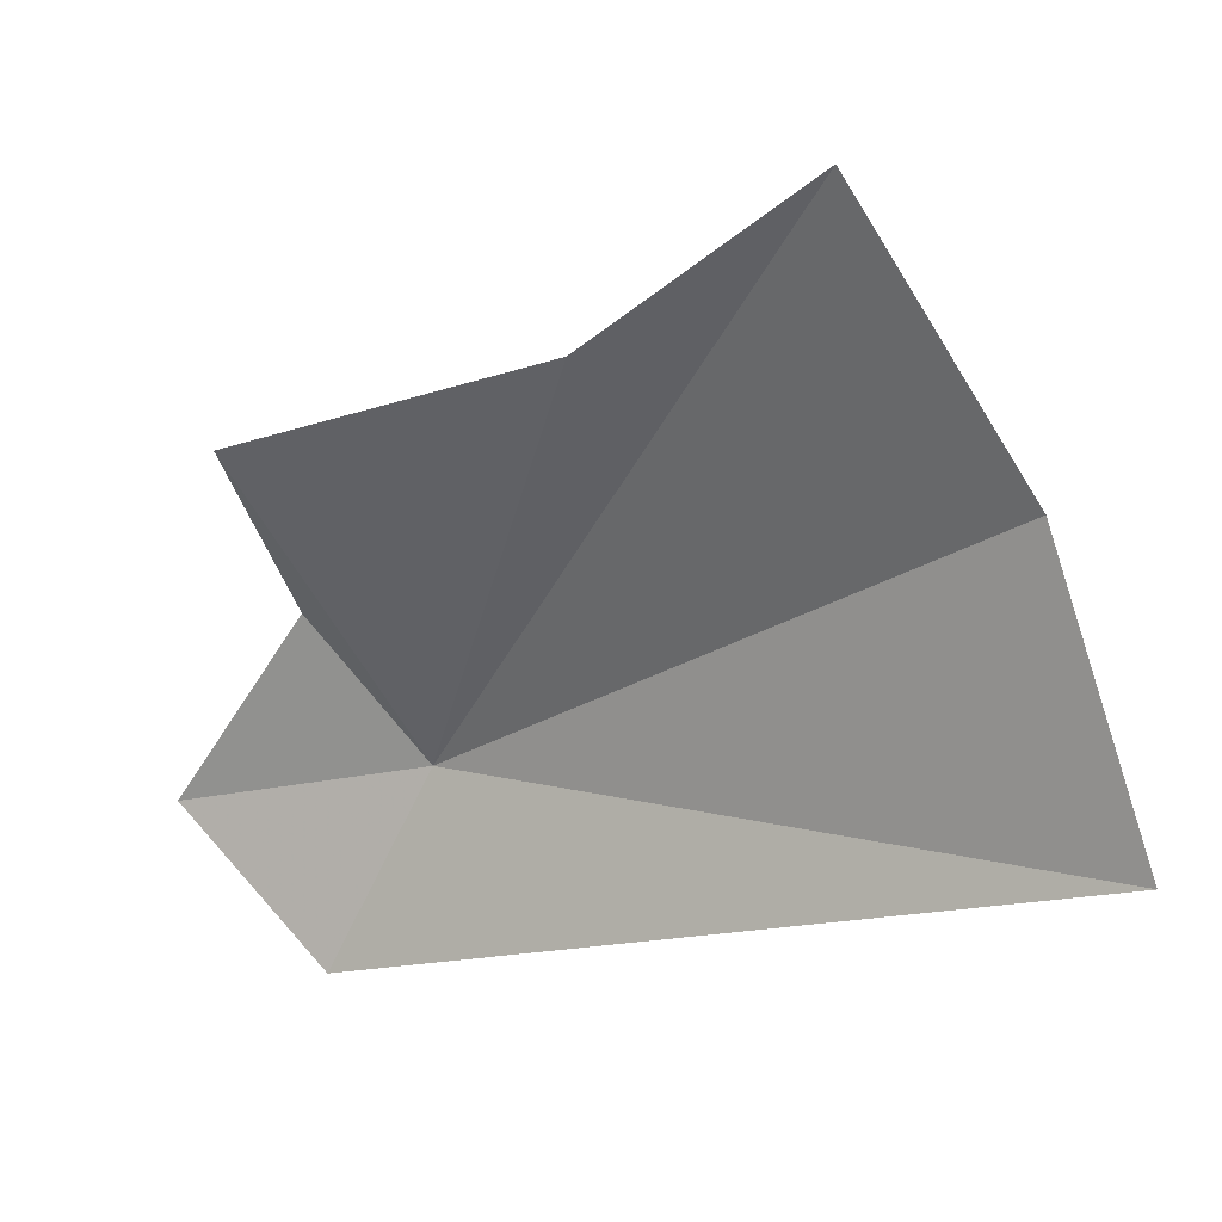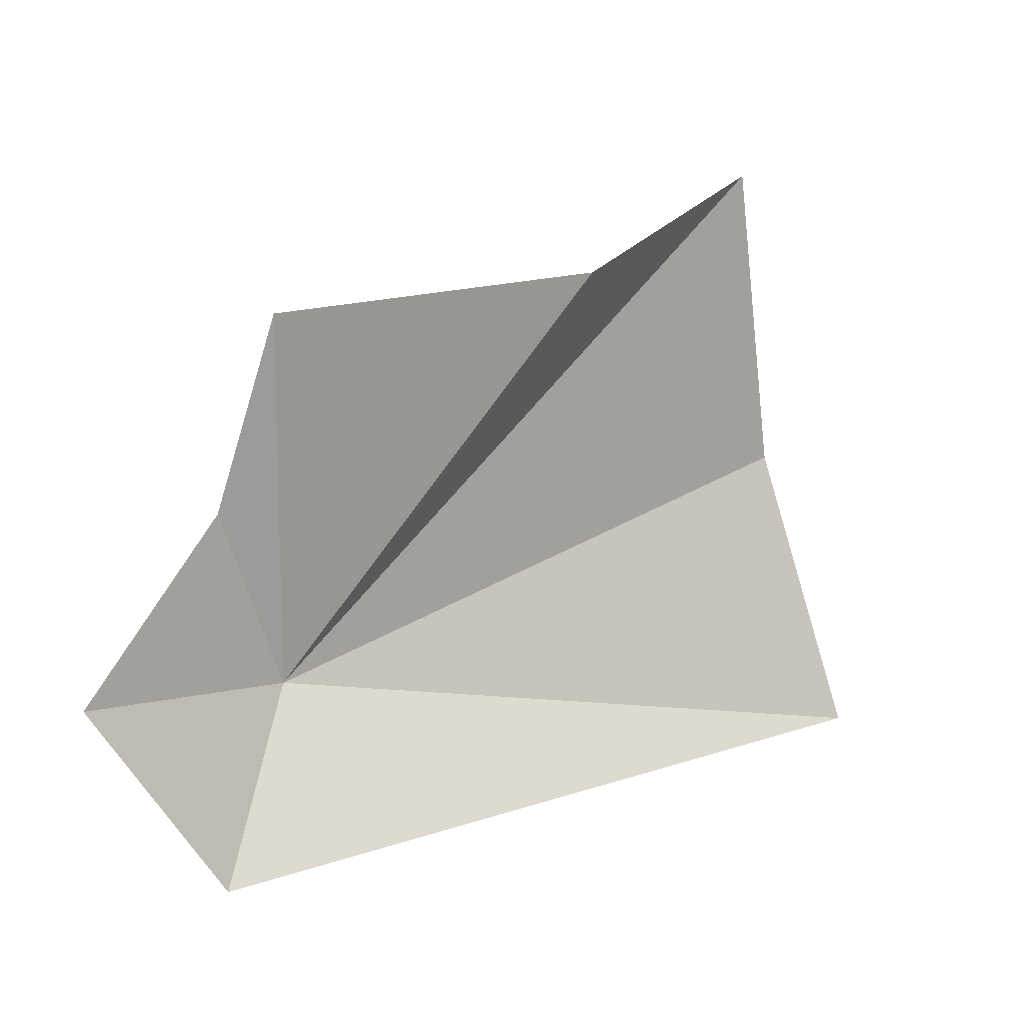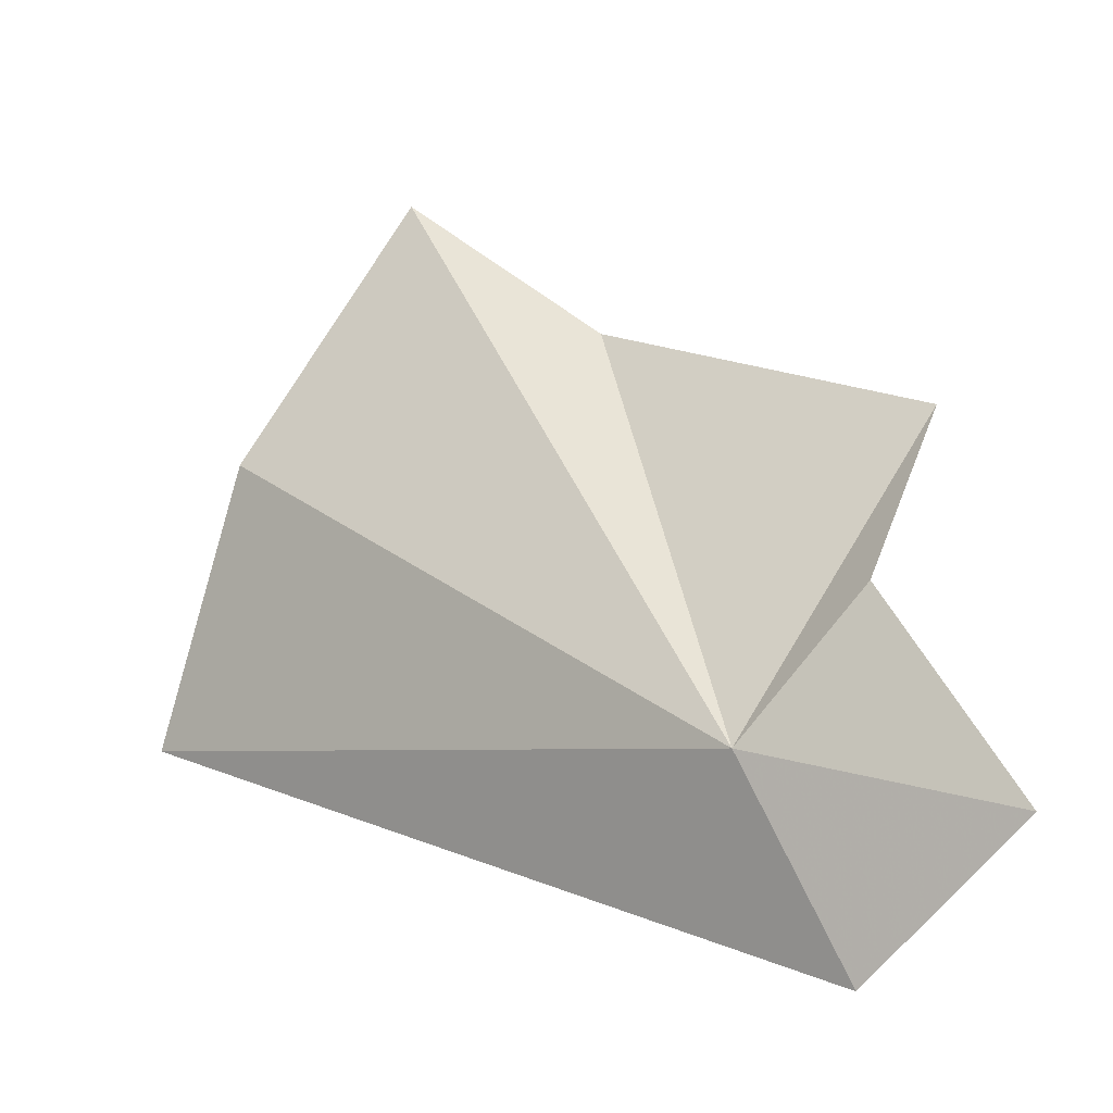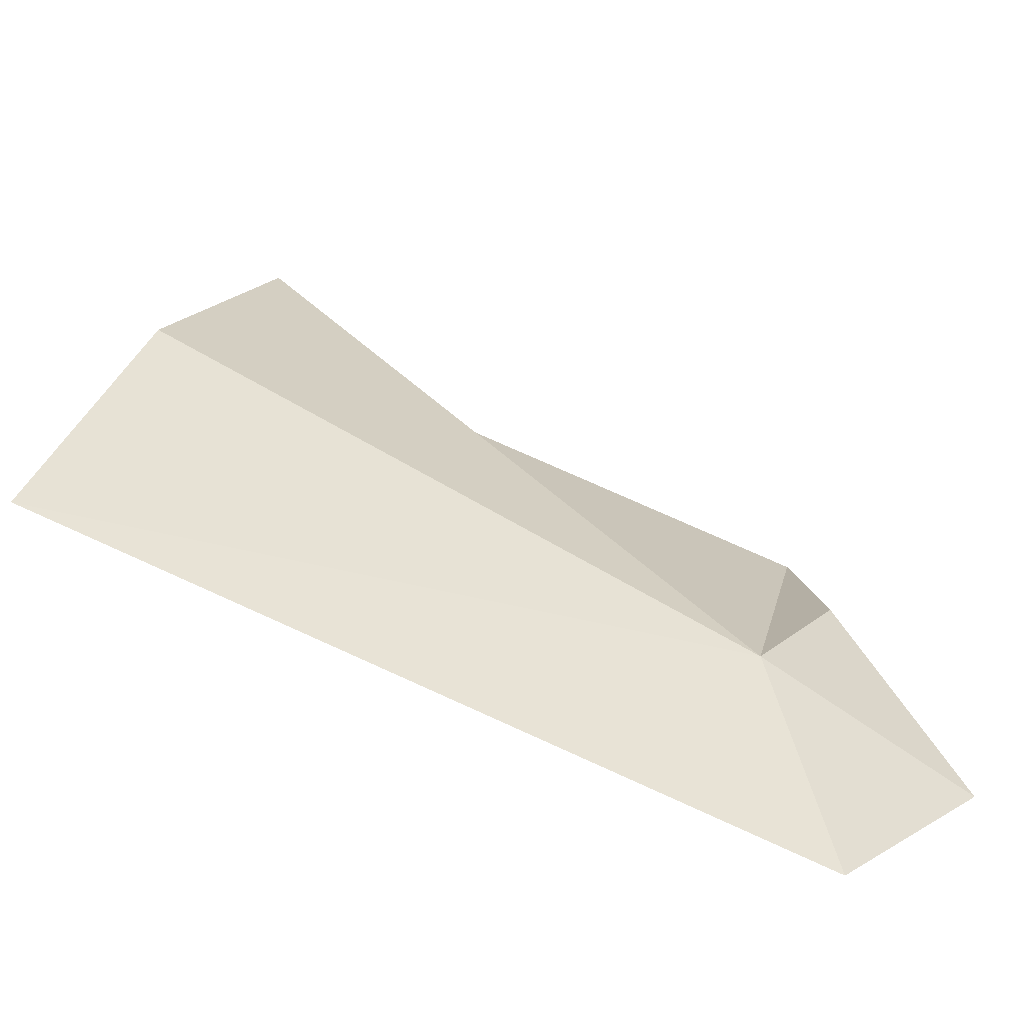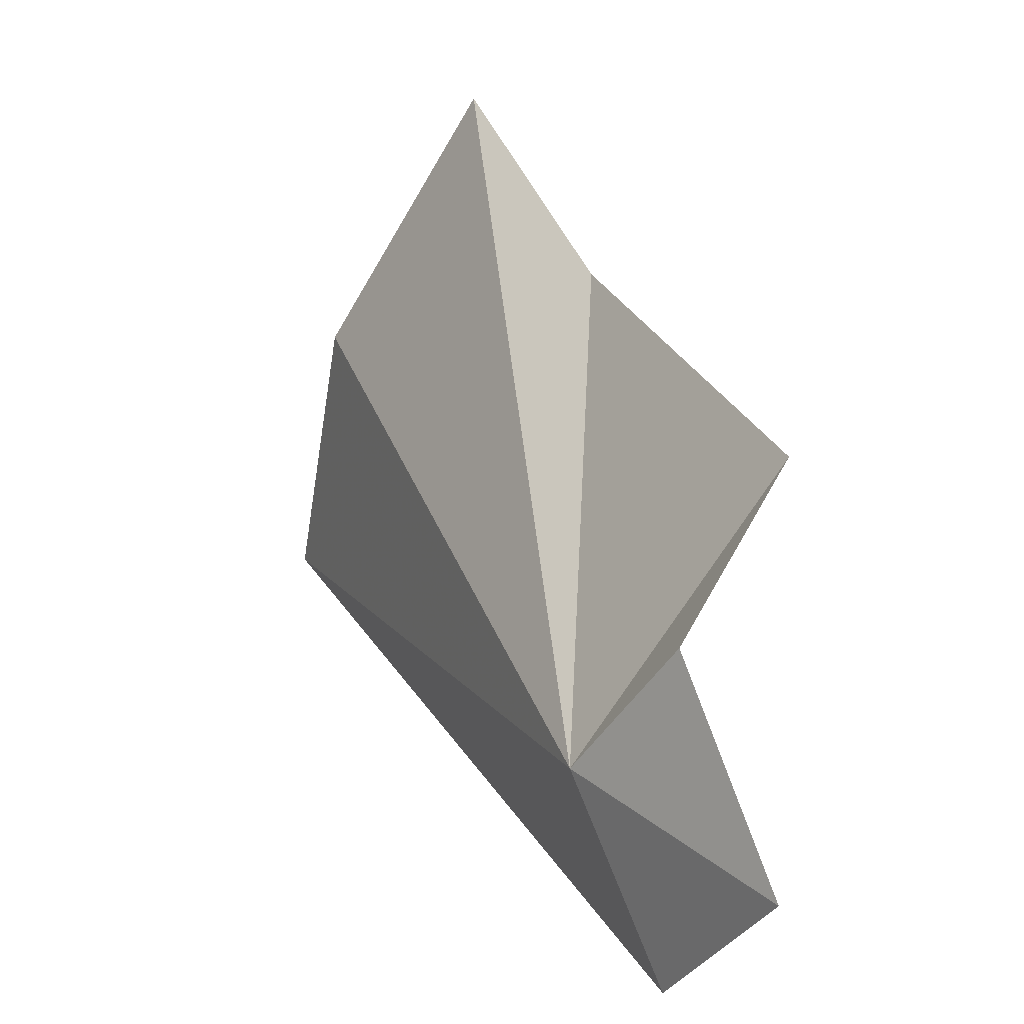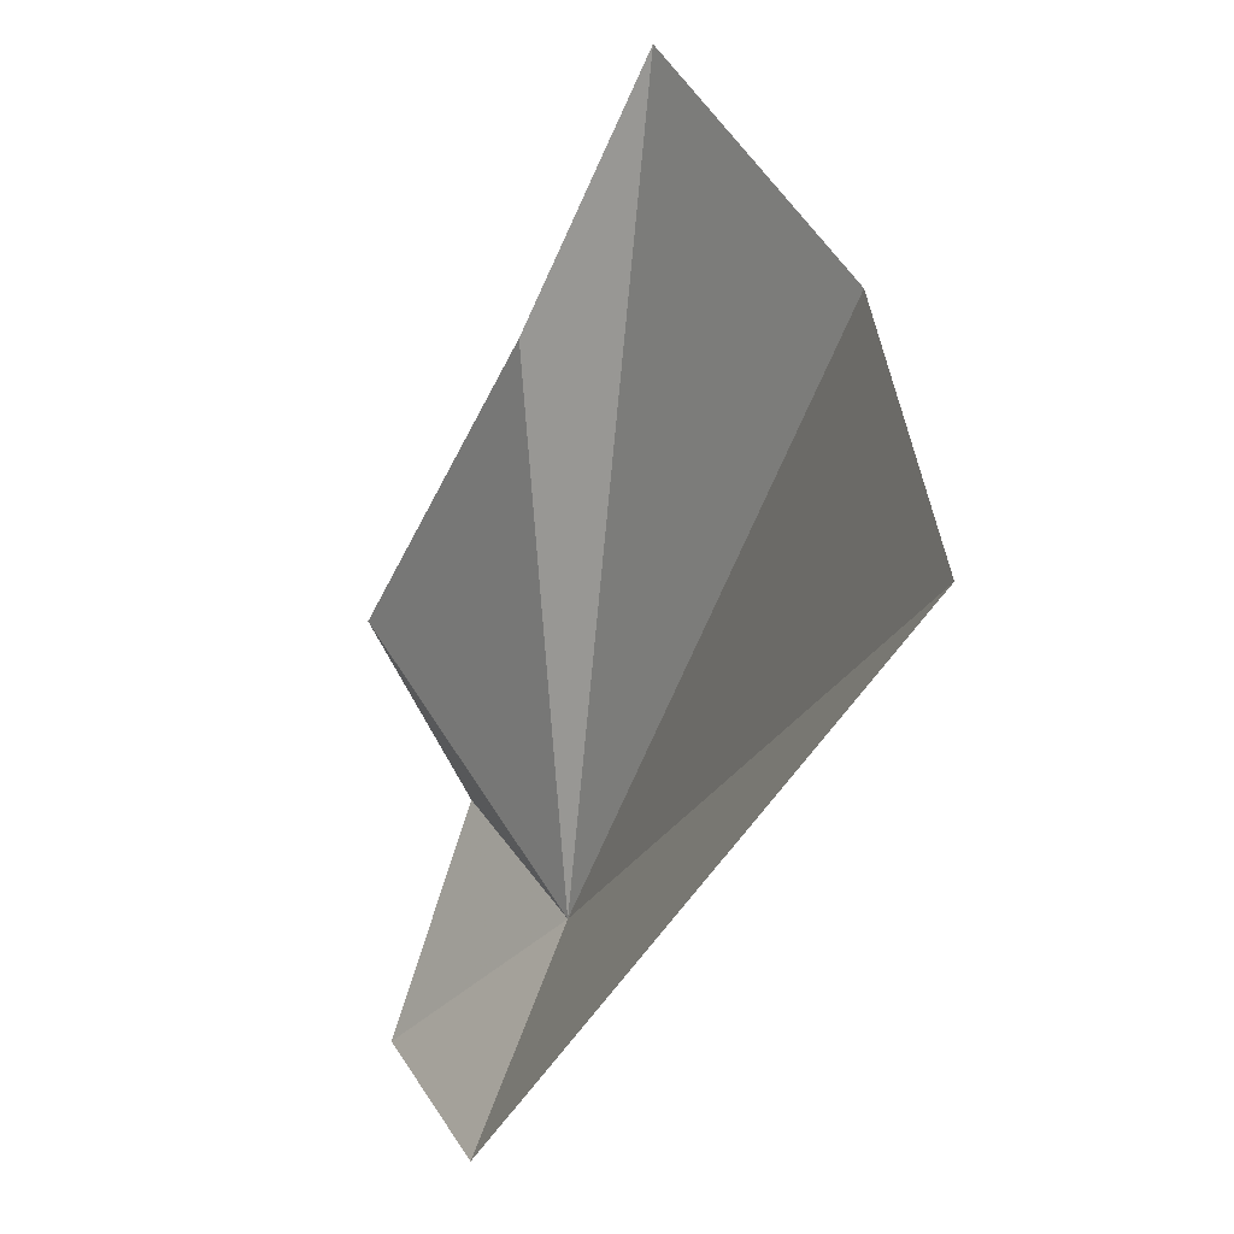
<metadata>
{"format":"obj","ext":"obj","renderer":"f3d","projection":"perspective","resolution":1024,"background":"white","views":[{"elev":13.5,"azim":-120.9,"up":"+Y"},{"elev":-12.5,"azim":169.1,"up":"+Y"},{"elev":-7.3,"azim":63.9,"up":"+Y"},{"elev":-46.6,"azim":9.7,"up":"+Y"},{"elev":14.5,"azim":89.5,"up":"+Y"},{"elev":-24.2,"azim":-87.9,"up":"+Y"}]}
</metadata>
<code>
v 148 23.64 59.51
v 136.2 24.03 64.86
v 137.9 29.19 64.01
v 148.6 29.18 56.04
v 149.3 26.19 57.81
v 149 19.98 57.95
v 151.4 22.63 56.35
v 139.1 34.09 61.15
v 142.6 31.21 58.99
f 1 3 2
f 1 5 4
f 1 7 5
f 1 6 7
f 1 8 3
f 1 9 8
f 1 4 9
f 1 2 6

</code>
